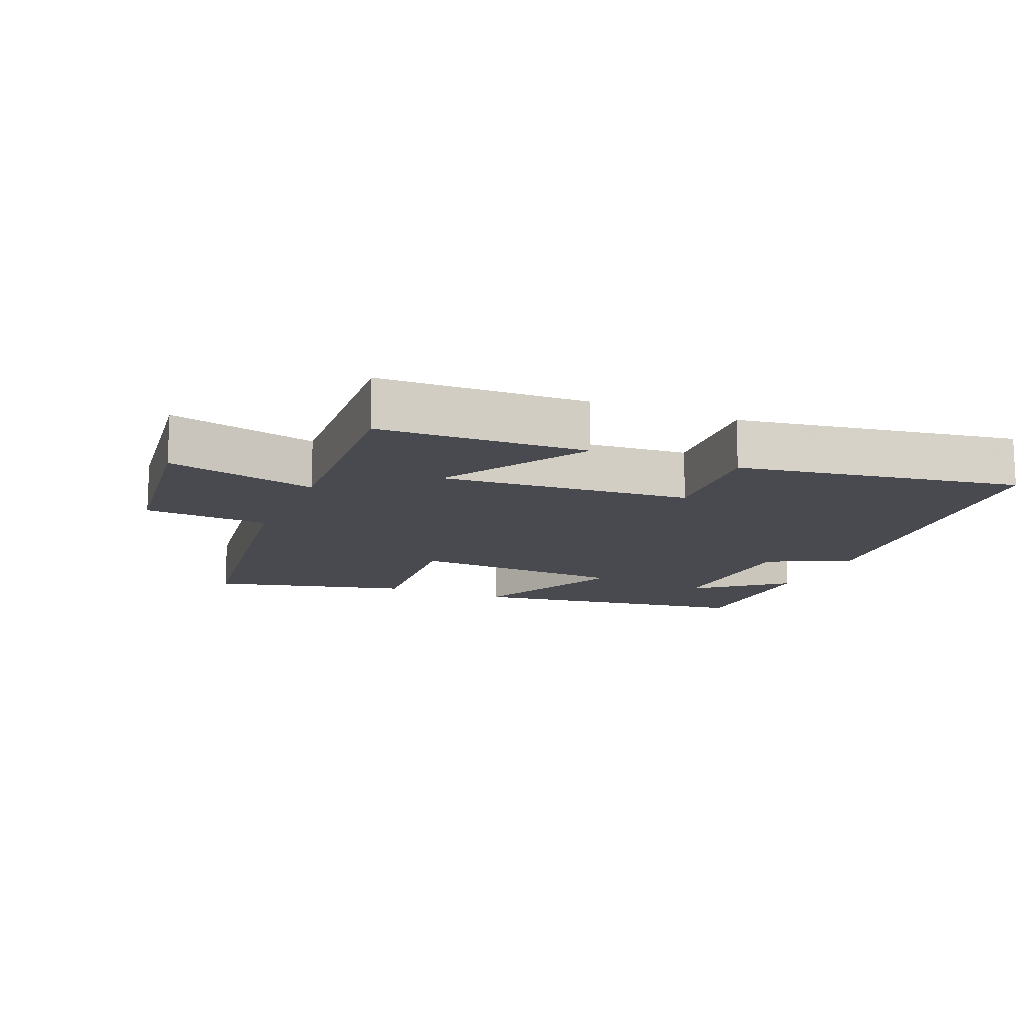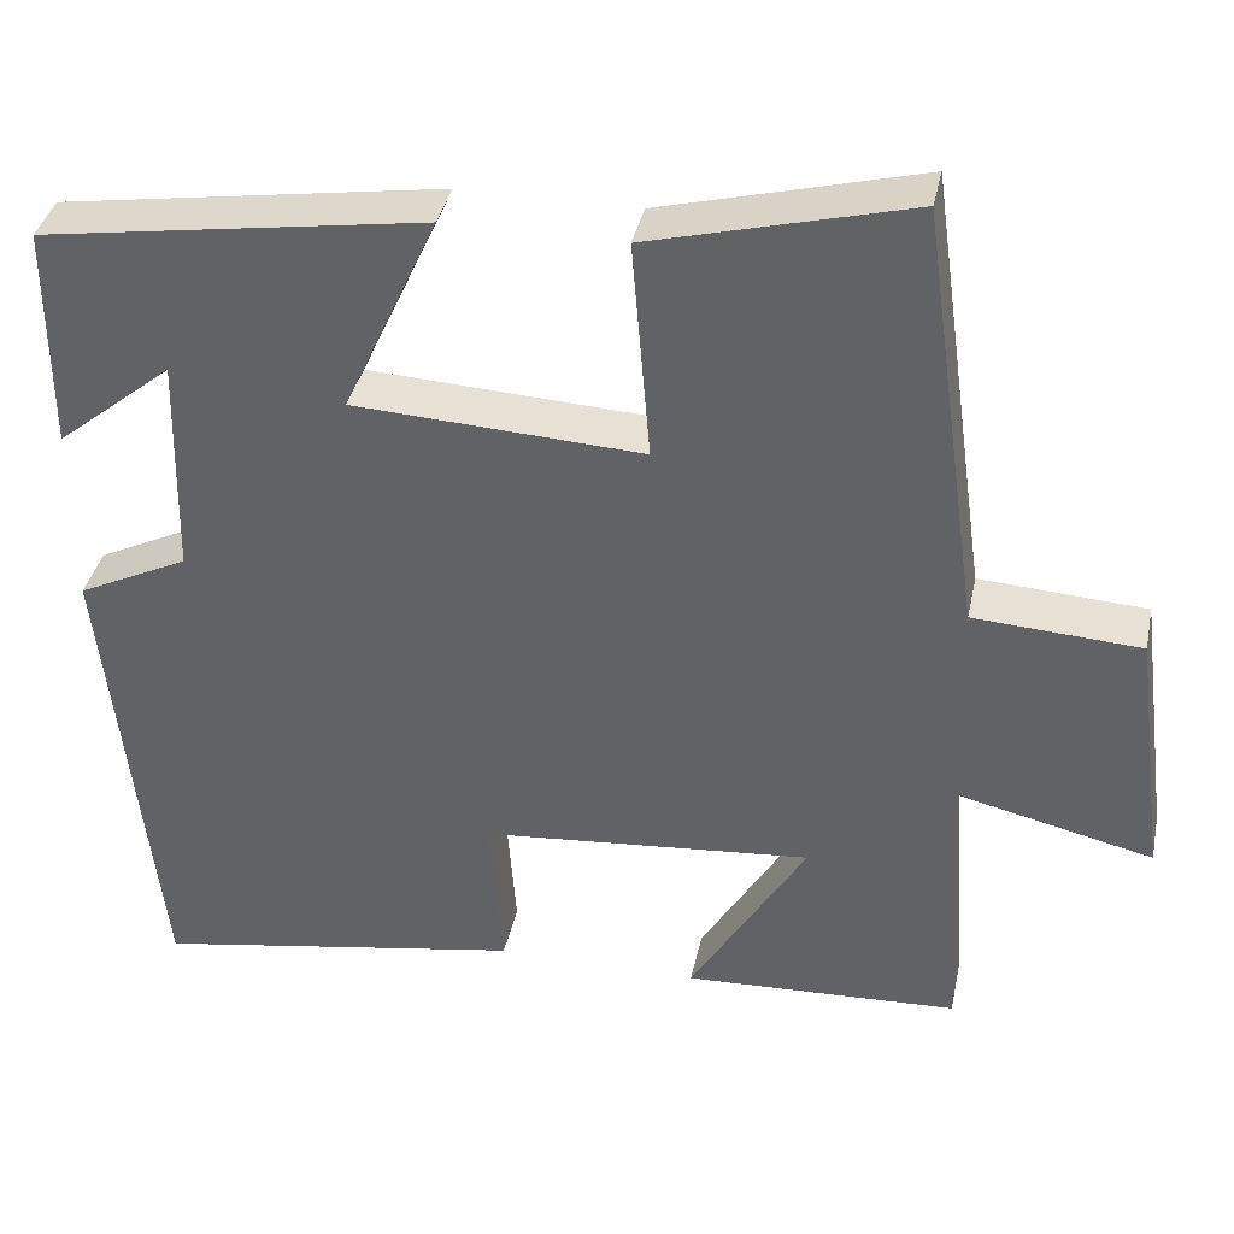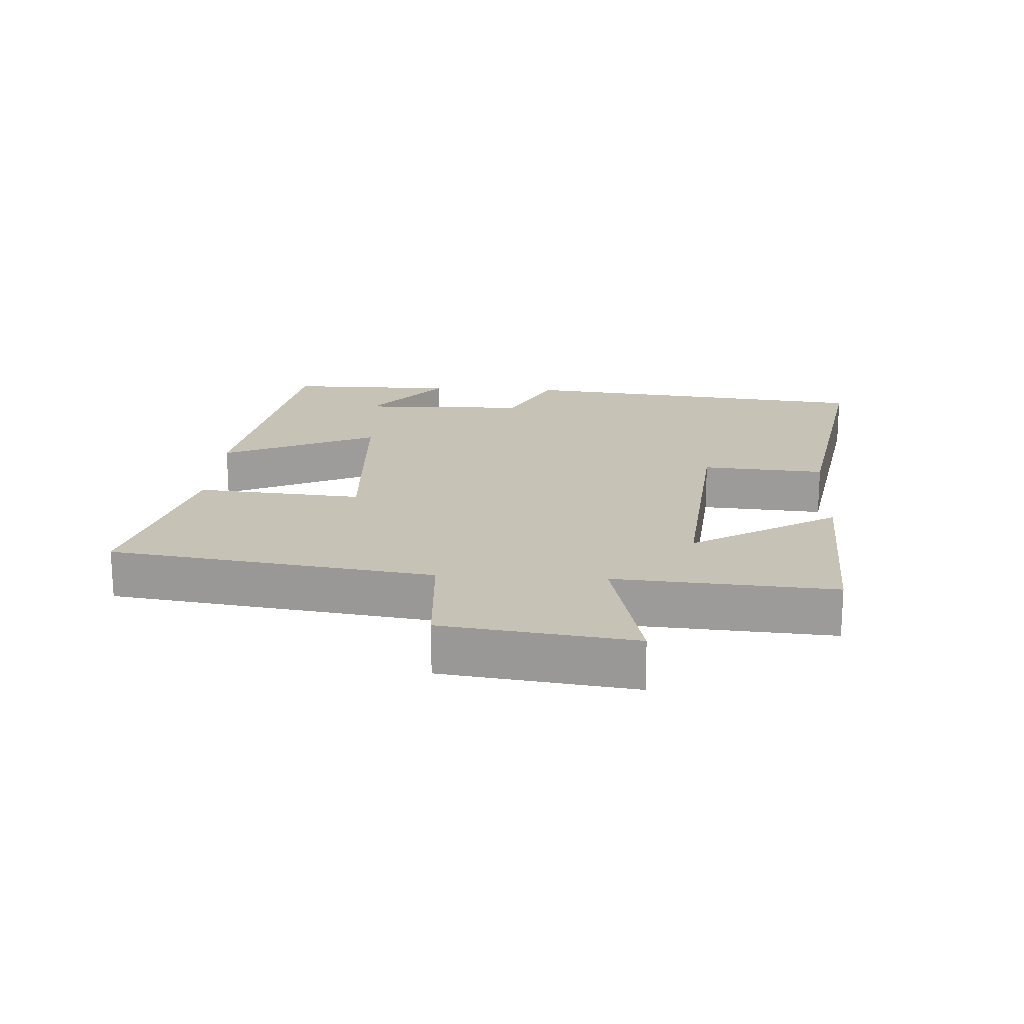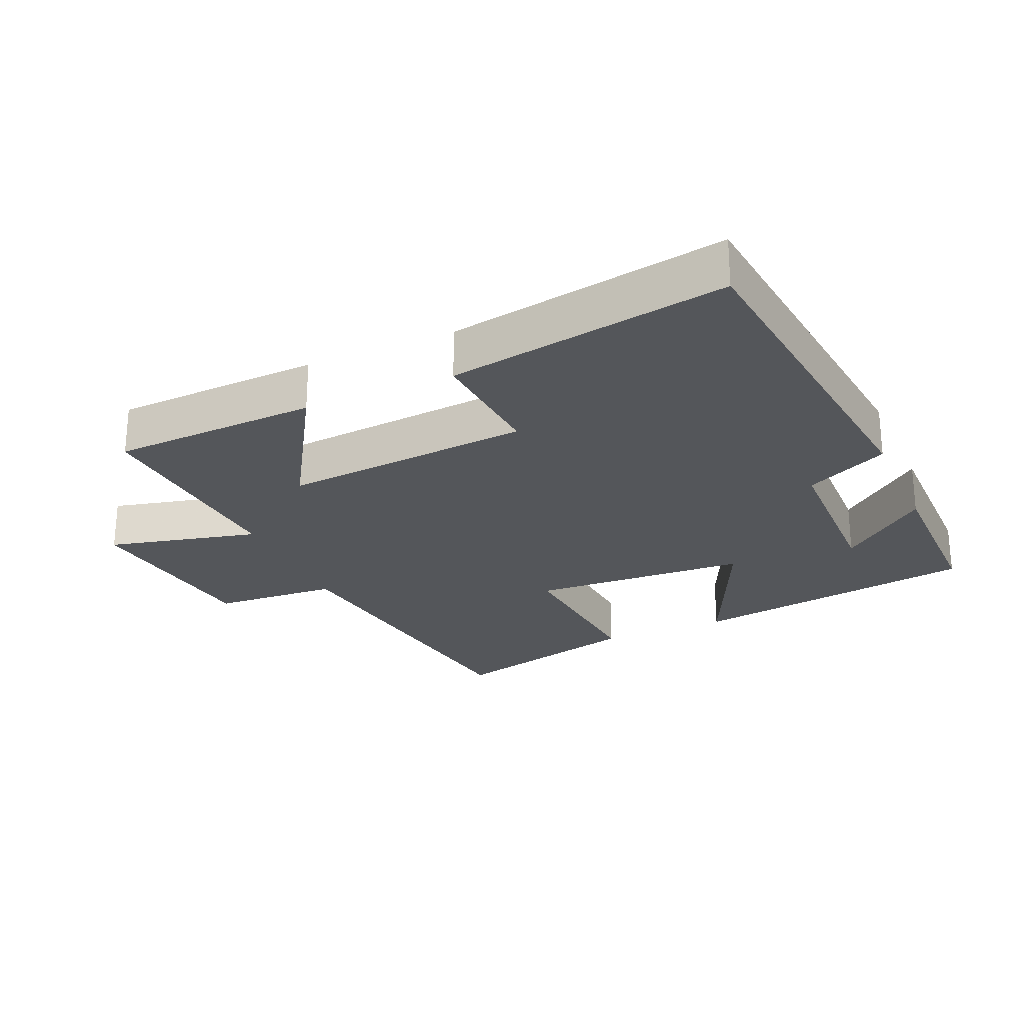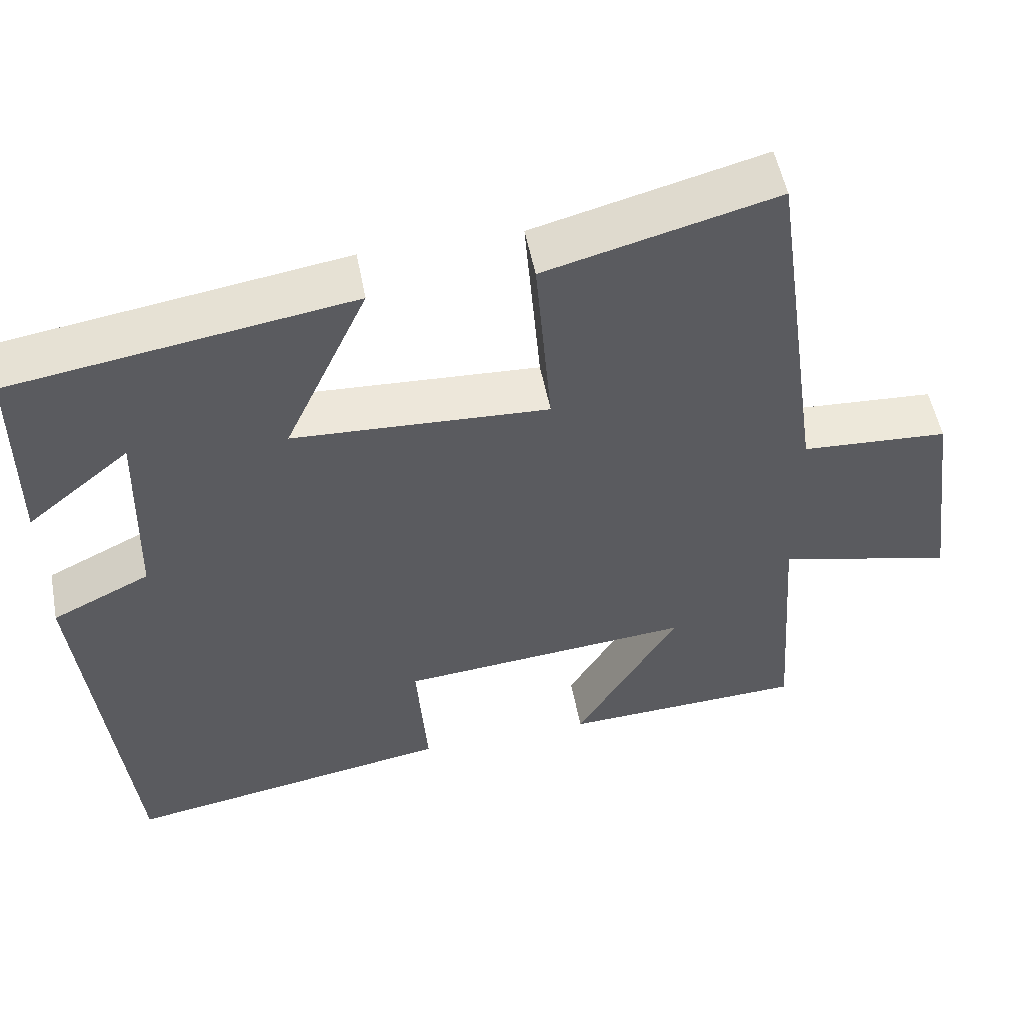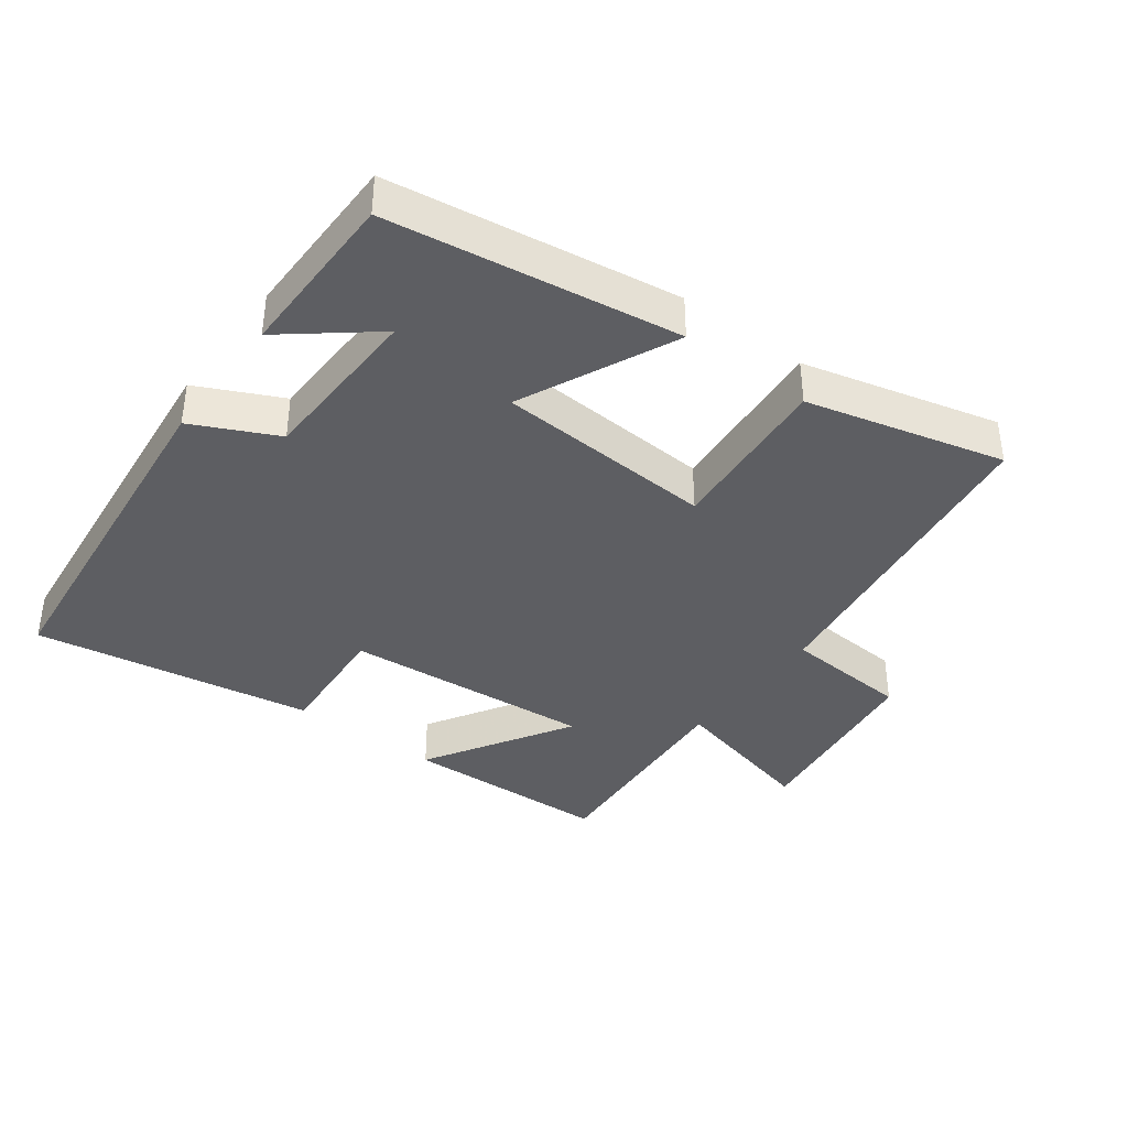
<metadata>
{"format":"obj","ext":"obj","renderer":"f3d","projection":"perspective","resolution":1024,"background":"white","views":[{"elev":-13.6,"azim":157.0,"up":"+Y"},{"elev":37.5,"azim":11.8,"up":"+Z"},{"elev":18.9,"azim":93.4,"up":"+Y"},{"elev":-25.2,"azim":-156.3,"up":"+Y"},{"elev":52.8,"azim":-10.8,"up":"+Z"},{"elev":-38.9,"azim":-36.9,"up":"+Y"}]}
</metadata>
<code>
v -0.441 0.07 -0.571
v -0.5 0.07 -0.03
v -0.374 0.07 0.031
v -0.368 0.07 0.285
v -0.5 0.07 0.178
v -0.5 0.07 0.434
v -0.065 0.07 0.5
v -0.172 0.07 0.267
v 0.156 0.07 0.249
v 0.135 0.07 0.5
v 0.431 0.07 0.576
v 0.5 0.07 0.089
v 0.689 0.07 0.077
v 0.727 0.07 -0.211
v 0.5 0.07 -0.157
v 0.523 0.07 -0.487
v 0.211 0.07 -0.5
v 0.343 0.07 -0.282
v -0.033 0.07 -0.314
v -0.019 0.07 -0.5
v -0.441 0 -0.571
v -0.5 0 -0.03
v -0.374 0 0.031
v -0.368 0 0.285
v -0.5 0 0.178
v -0.5 0 0.434
v -0.065 0 0.5
v -0.172 0 0.267
v 0.156 0 0.249
v 0.135 0 0.5
v 0.431 0 0.576
v 0.5 0 0.089
v 0.689 0 0.077
v 0.727 0 -0.211
v 0.5 0 -0.157
v 0.523 0 -0.487
v 0.211 0 -0.5
v 0.343 0 -0.282
v -0.033 0 -0.314
v -0.019 0 -0.5
f 19 20 1 2
f 18 19 2 3
f 15 16 17 18
f 15 18 3 4
f 12 13 14 15
f 12 15 4
f 9 10 11 12
f 8 9 12
f 8 12 4
f 7 8 4
f 6 7 4
f 4 5 6
f 22 21 40 39
f 23 22 39 38
f 38 37 36 35
f 24 23 38 35
f 35 34 33 32
f 24 35 32
f 32 31 30 29
f 32 29 28
f 24 32 28
f 24 28 27
f 24 27 26
f 26 25 24
f 1 21 22 2
f 2 22 23 3
f 3 23 24 4
f 4 24 25 5
f 5 25 26 6
f 6 26 27 7
f 7 27 28 8
f 8 28 29 9
f 9 29 30 10
f 10 30 31 11
f 11 31 32 12
f 12 32 33 13
f 13 33 34 14
f 14 34 35 15
f 15 35 36 16
f 16 36 37 17
f 17 37 38 18
f 18 38 39 19
f 19 39 40 20
f 20 40 21 1

</code>
